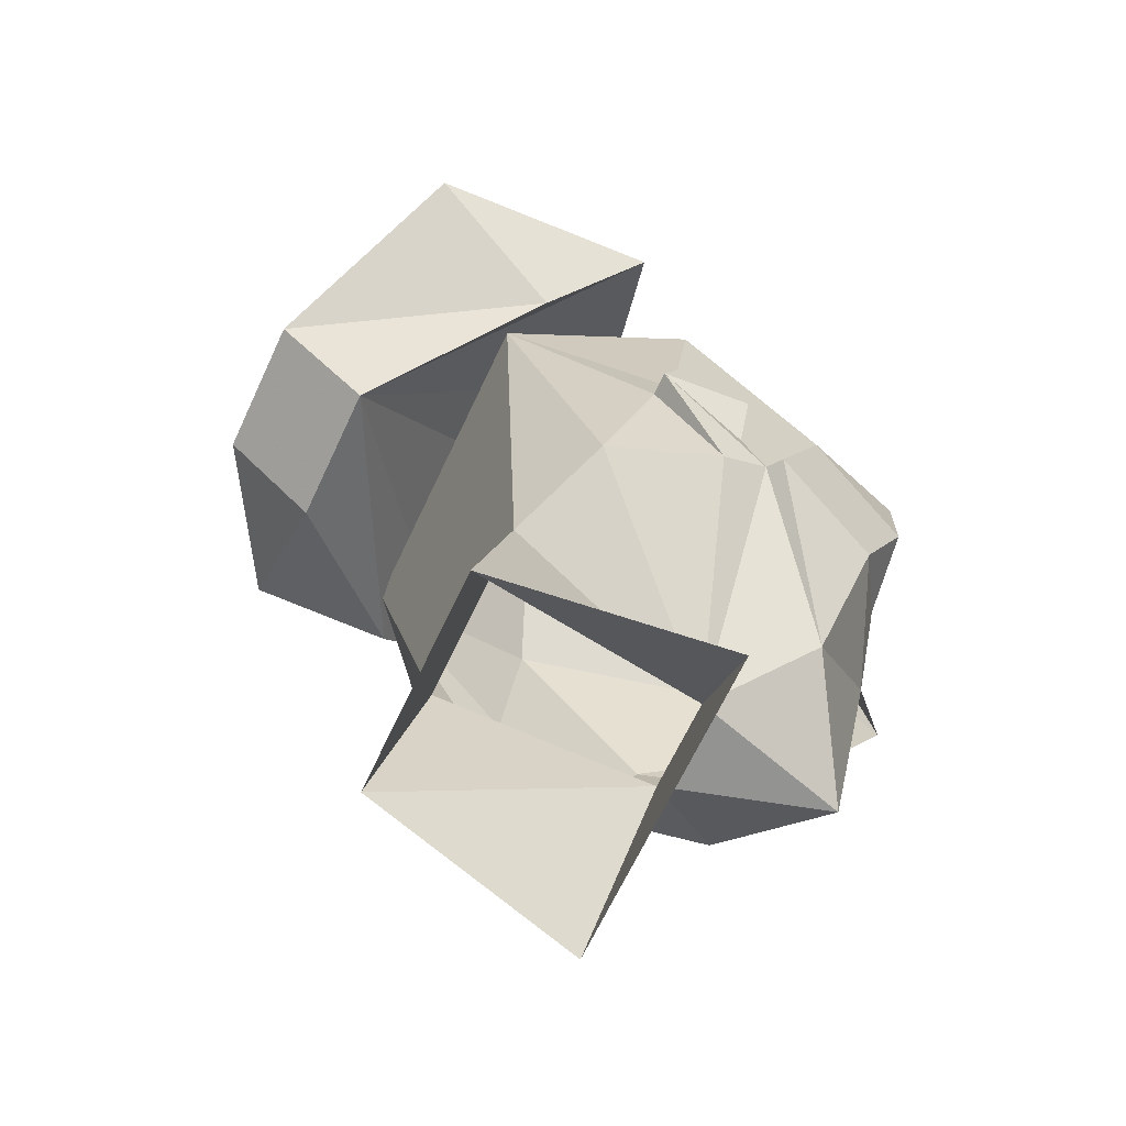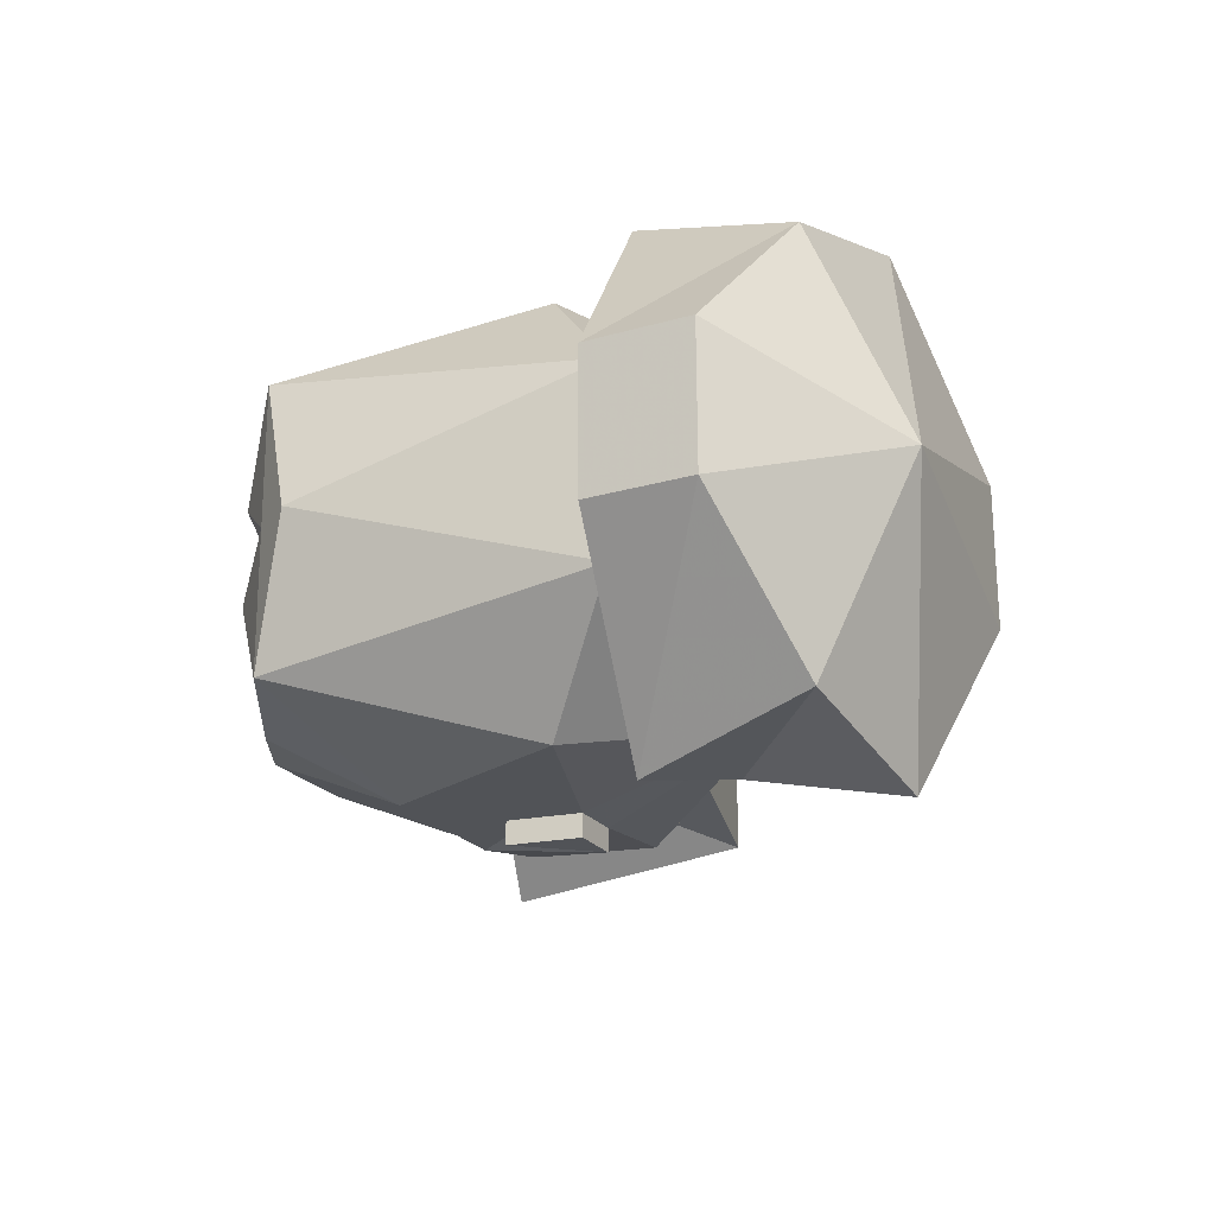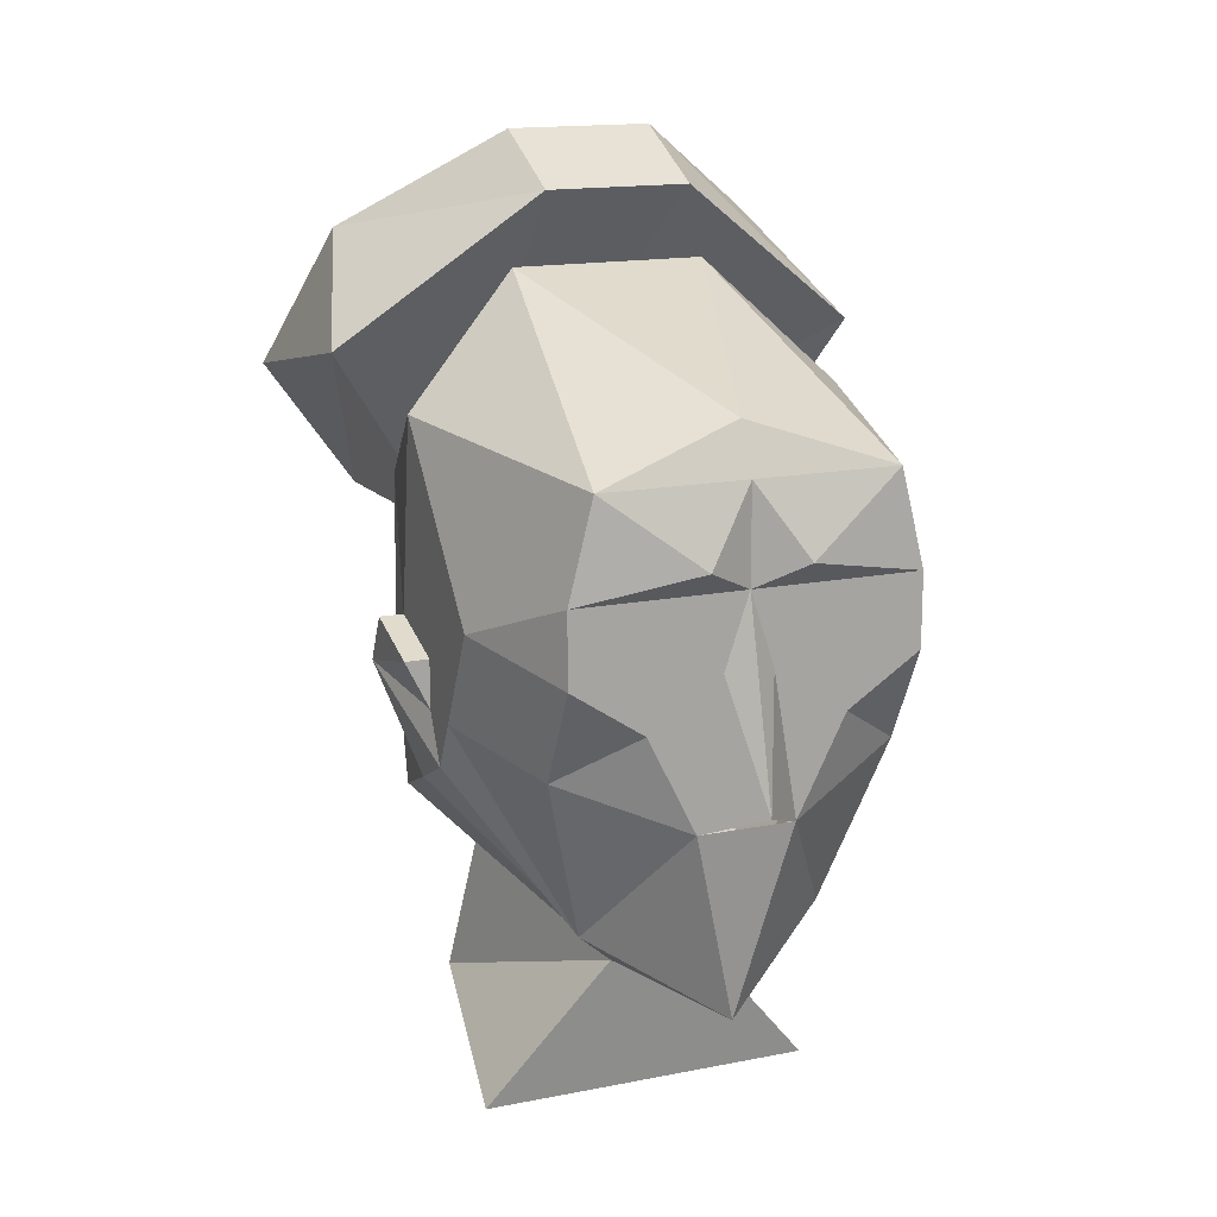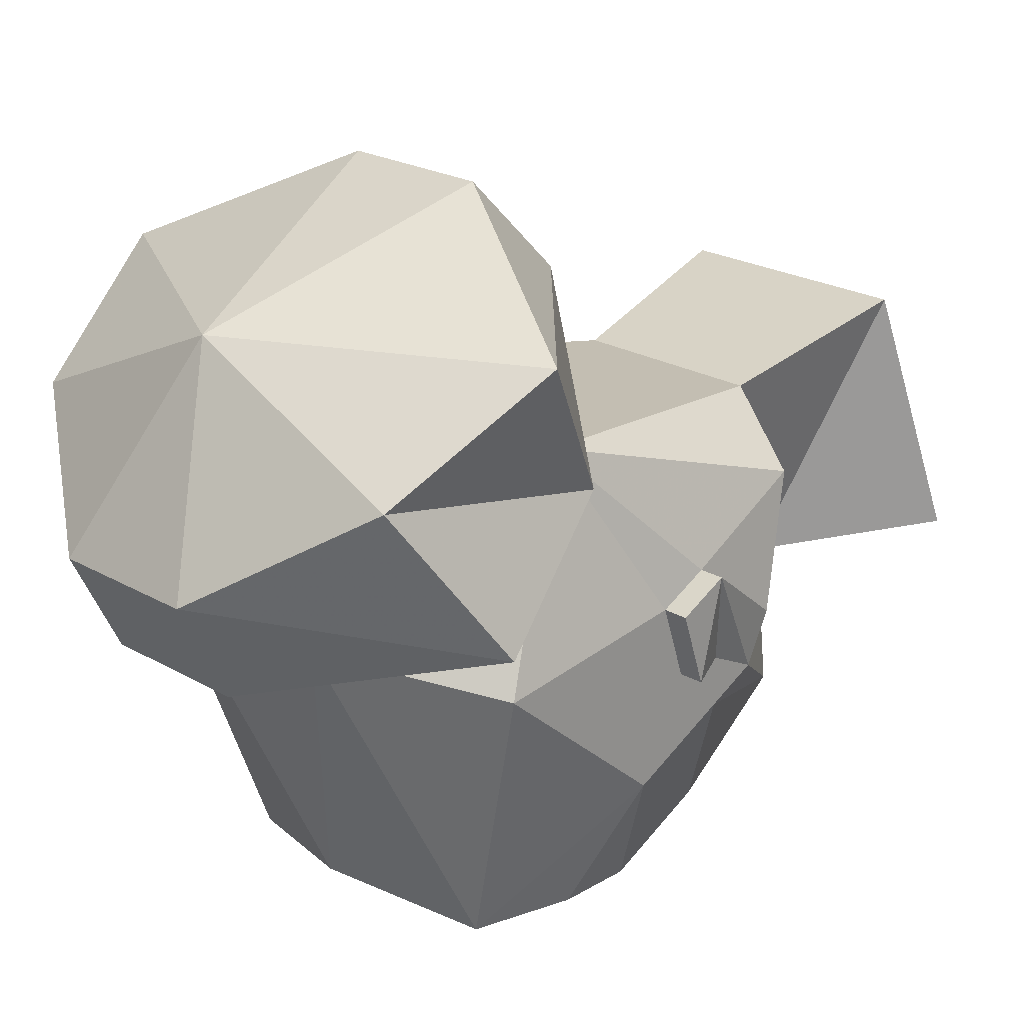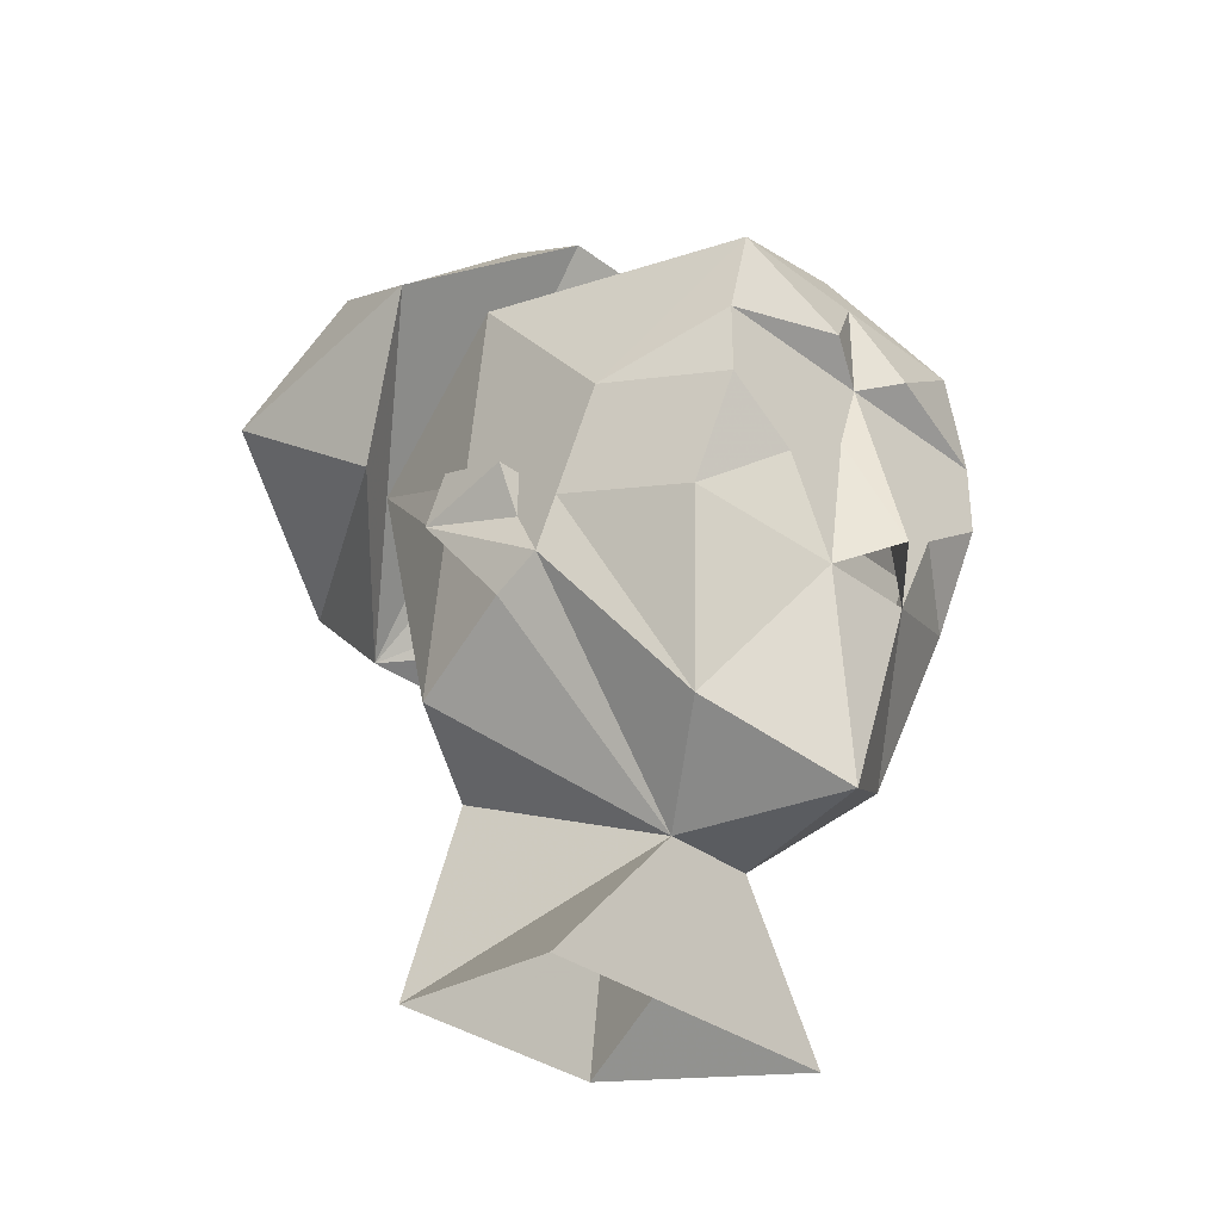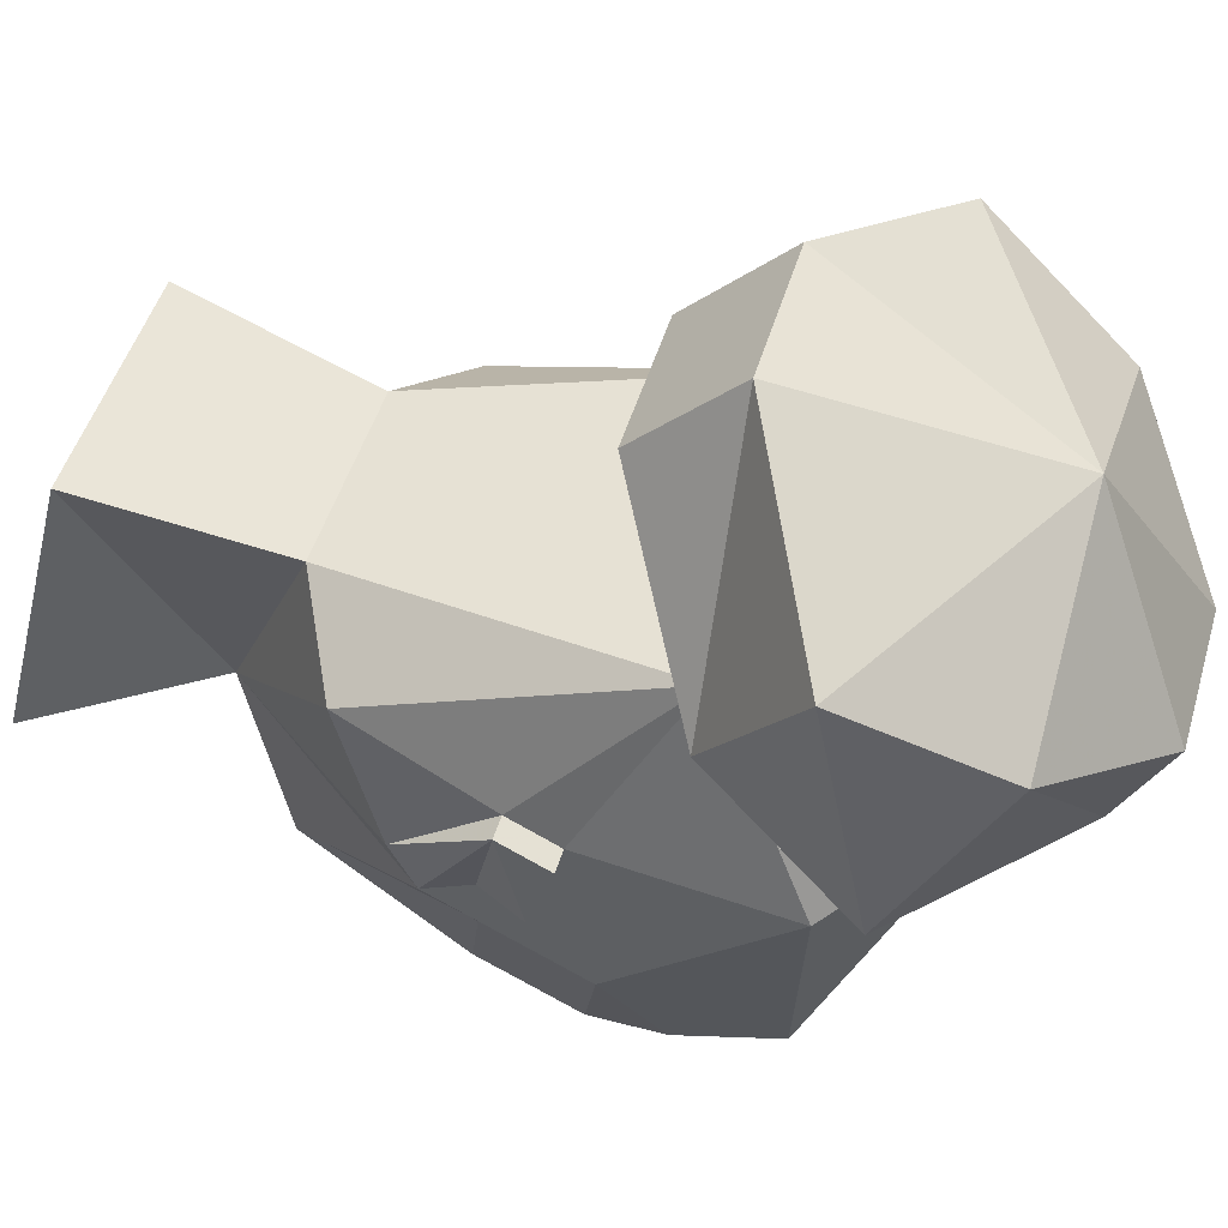
<metadata>
{"format":"obj","ext":"obj","renderer":"f3d","projection":"perspective","resolution":1024,"background":"white","views":[{"elev":-66.6,"azim":64.9,"up":"+Y"},{"elev":67.8,"azim":-90.2,"up":"+Y"},{"elev":15.4,"azim":157.2,"up":"+Y"},{"elev":22.7,"azim":-135.3,"up":"+Z"},{"elev":-33.7,"azim":134.3,"up":"+Y"},{"elev":48.6,"azim":106.3,"up":"+Z"}]}
</metadata>
<code>
v -0.03906 1.32 -0.08594
v -0.01562 1.359 -0.1172
v -0.05469 1.375 -0.1016
v -0.07031 1.383 -0.0625
v -0.07031 1.367 -0.05469
v -0.01562 1.297 -0.05469
v 0 1.297 -0.1094
v 0.01562 1.359 -0.1172
v 0.03906 1.32 -0.08594
v 0.05469 1.375 -0.1016
v 0.03125 1.391 -0.1172
v 0.007812 1.406 -0.1172
v 0 1.367 -0.1328
v 0 1.398 -0.125
v -0.007812 1.406 -0.1172
v -0.03125 1.391 -0.1172
v -0.05469 1.406 -0.1172
v -0.07031 1.414 -0.07812
v -0.07031 1.398 -0.04688
v -0.07031 1.383 -0.04688
v -0.07812 1.391 -0.01562
v -0.07031 1.359 -0.03906
v -0.0625 1.344 0
v -0.03125 1.328 0.01562
v -0.03906 1.266 0.03125
v -0.05469 1.25 -0.04688
v 0.01562 1.297 -0.05469
v 0.07031 1.367 -0.05469
v 0.07031 1.383 -0.0625
v 0.07031 1.414 -0.07812
v 0.05469 1.406 -0.1172
v 0.03125 1.398 -0.1172
v 0.02344 1.422 -0.1172
v 0.02344 1.43 -0.1172
v 0 1.43 -0.1172
v -0.02344 1.43 -0.1172
v -0.02344 1.422 -0.1172
v -0.03125 1.398 -0.1172
v -0.05469 1.43 -0.1172
v -0.04688 1.461 -0.1172
v -0.07031 1.469 -0.03125
v -0.07031 1.406 -0.02344
v -0.07812 1.398 -0.04688
v -0.07031 1.391 -0.01562
v -0.05469 1.438 0.03125
v 0.05469 1.438 0.03125
v 0.03125 1.328 0.01562
v 0.03906 1.266 0.03125
v 0.05469 1.25 -0.04688
v -0.01562 1.438 -0.125
v 0 1.461 -0.1172
v 0 1.477 -0.1094
v -0.03125 1.508 -0.01562
v -0.07812 1.406 -0.02344
v 0.05469 1.43 -0.1172
v 0.01562 1.438 -0.125
v 0.07031 1.359 -0.03906
v 0.07812 1.391 -0.01562
v 0.07031 1.383 -0.04688
v 0.07031 1.398 -0.04688
v 0.07031 1.469 -0.03125
v 0.04688 1.461 -0.1172
v 0.07812 1.398 -0.04688
v 0.07812 1.406 -0.02344
v 0.07031 1.406 -0.02344
v 0.07031 1.391 -0.01562
v 0.03125 1.508 -0.01562
v 0 1.477 0.01562
v 0.0625 1.344 0
v -0.02344 1.406 0.07031
v -0.07031 1.438 0.02344
v -0.08594 1.469 0.07031
v -0.02344 1.438 0.1016
v 0.02344 1.406 0.07031
v -0.08594 1.484 -0.007812
v -0.07031 1.516 0.03906
v 0 1.516 0.07031
v 0.02344 1.438 0.1016
v 0.07031 1.438 0.02344
v 0.08594 1.484 -0.007812
v 0.02344 1.531 -0.02344
v -0.02344 1.531 -0.02344
v -0.02344 1.547 0.007812
v 0.02344 1.547 0.007812
v 0.07031 1.516 0.03906
v 0.08594 1.469 0.07031
f 1 2 3
f 1 3 4
f 1 4 5
f 1 5 6
f 1 6 7
f 1 7 2
f 2 7 8
f 8 7 9
f 8 9 10
f 8 10 11
f 8 11 12
f 8 12 13
f 13 12 14
f 13 14 15
f 13 15 2
f 2 15 16
f 2 16 3
f 3 16 17
f 3 17 18
f 3 18 4
f 4 18 19
f 4 19 20
f 4 20 5
f 5 20 21
f 5 21 22
f 5 22 6
f 6 22 23
f 6 23 24
f 6 24 25
f 6 25 26
f 6 26 27
f 6 27 7
f 7 27 9
f 9 27 28
f 9 28 29
f 9 29 10
f 10 29 30
f 10 30 31
f 10 31 11
f 11 31 32
f 11 32 12
f 12 32 31
f 12 31 33
f 12 33 34
f 12 34 35
f 12 35 14
f 14 35 15
f 15 35 36
f 15 36 37
f 15 37 17
f 15 17 38
f 15 38 16
f 16 38 17
f 17 37 36
f 17 36 39
f 17 39 18
f 18 39 40
f 18 40 41
f 18 41 19
f 19 41 42
f 19 42 43
f 19 43 20
f 19 20 20
f 19 20 20
f 20 20 5
f 20 5 20
f 5 20 21
f 5 21 22
f 22 21 44
f 22 44 23
f 23 44 45
f 23 45 24
f 24 45 46
f 24 46 47
f 24 47 25
f 25 47 48
f 48 47 27
f 48 27 49
f 49 27 26
f 35 50 36
f 36 50 39
f 39 50 40
f 40 50 51
f 40 51 52
f 40 52 53
f 40 53 41
f 41 53 45
f 41 45 42
f 42 45 44
f 42 44 54
f 42 54 43
f 42 43 19
f 19 43 20
f 20 43 21
f 21 43 54
f 21 54 44
f 21 44 22
f 44 21 54
f 44 54 42
f 42 54 43
f 43 54 21
f 43 21 20
f 34 33 31
f 34 31 55
f 34 55 56
f 34 56 35
f 35 56 51
f 35 51 50
f 27 57 28
f 28 57 58
f 28 58 59
f 28 59 59
f 28 59 29
f 29 59 60
f 29 60 30
f 30 60 61
f 30 61 62
f 30 62 55
f 30 55 31
f 63 58 64
f 63 64 65
f 63 65 60
f 63 60 59
f 63 59 58
f 63 58 64
f 63 64 65
f 63 65 60
f 63 60 59
f 63 59 58
f 58 59 28
f 58 28 57
f 58 57 66
f 58 66 64
f 64 66 65
f 65 66 46
f 65 46 61
f 65 61 60
f 59 59 60
f 59 60 59
f 59 59 28
f 62 52 51
f 62 51 56
f 62 56 55
f 52 62 67
f 52 67 53
f 53 67 68
f 53 68 45
f 45 68 46
f 46 68 67
f 46 67 61
f 61 67 62
f 69 47 46
f 69 46 66
f 69 66 57
f 69 57 27
f 69 27 47
f 57 66 58
f 58 66 64
f 64 66 65
f 70 71 72
f 70 72 73
f 70 73 74
f 70 74 71
f 71 74 75
f 71 75 76
f 71 76 72
f 72 76 77
f 72 77 73
f 73 77 78
f 73 78 74
f 74 78 79
f 74 79 80
f 74 80 81
f 74 81 82
f 74 82 75
f 75 82 83
f 75 83 76
f 76 83 77
f 77 83 84
f 77 84 85
f 77 85 86
f 77 86 78
f 78 86 79
f 79 86 80
f 80 86 85
f 80 85 81
f 81 85 84
f 81 84 82
f 82 84 83

</code>
